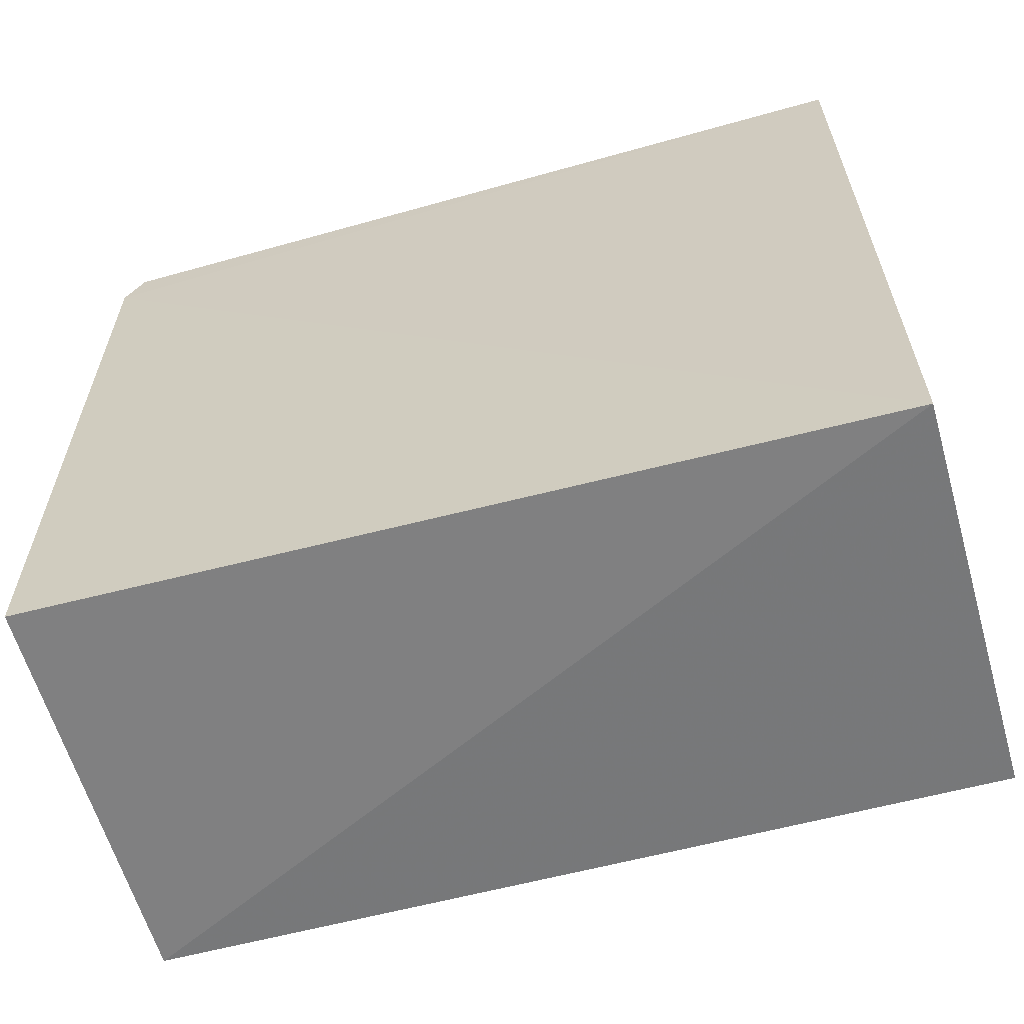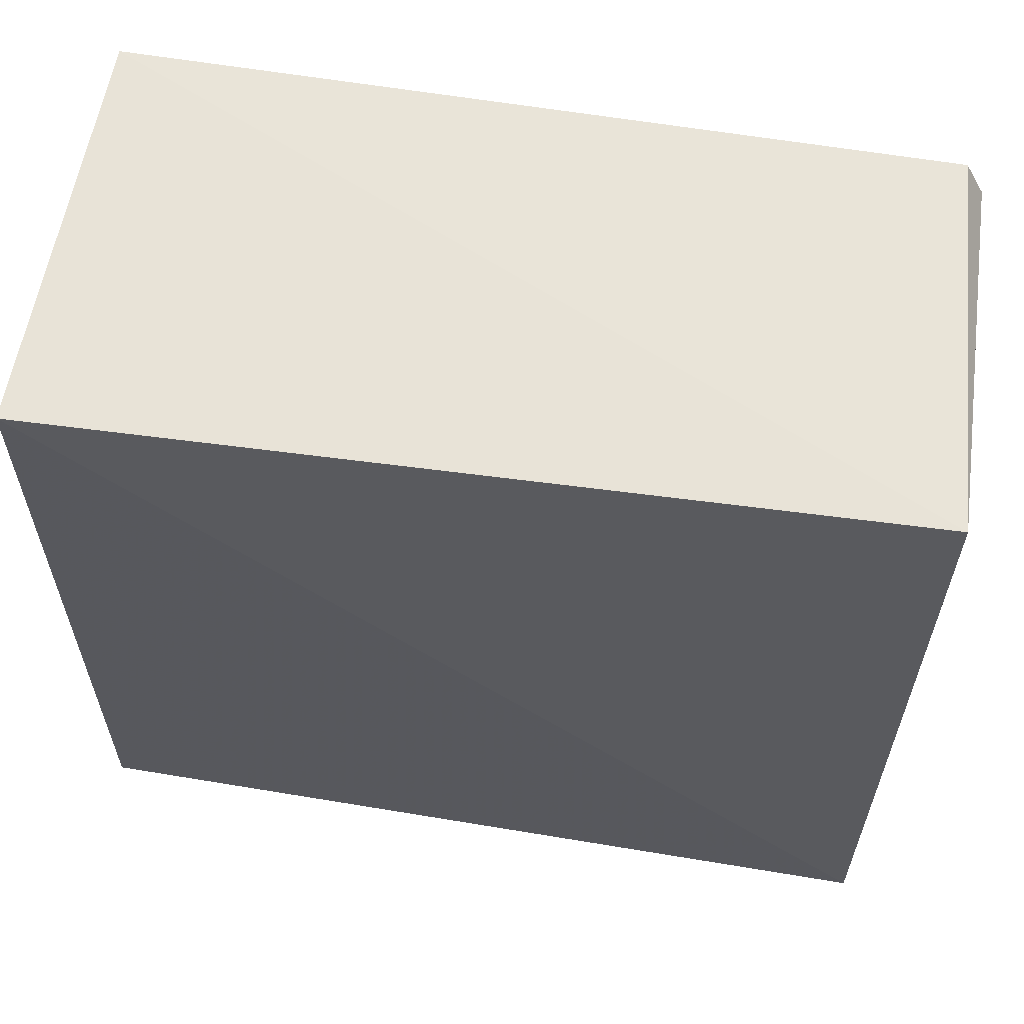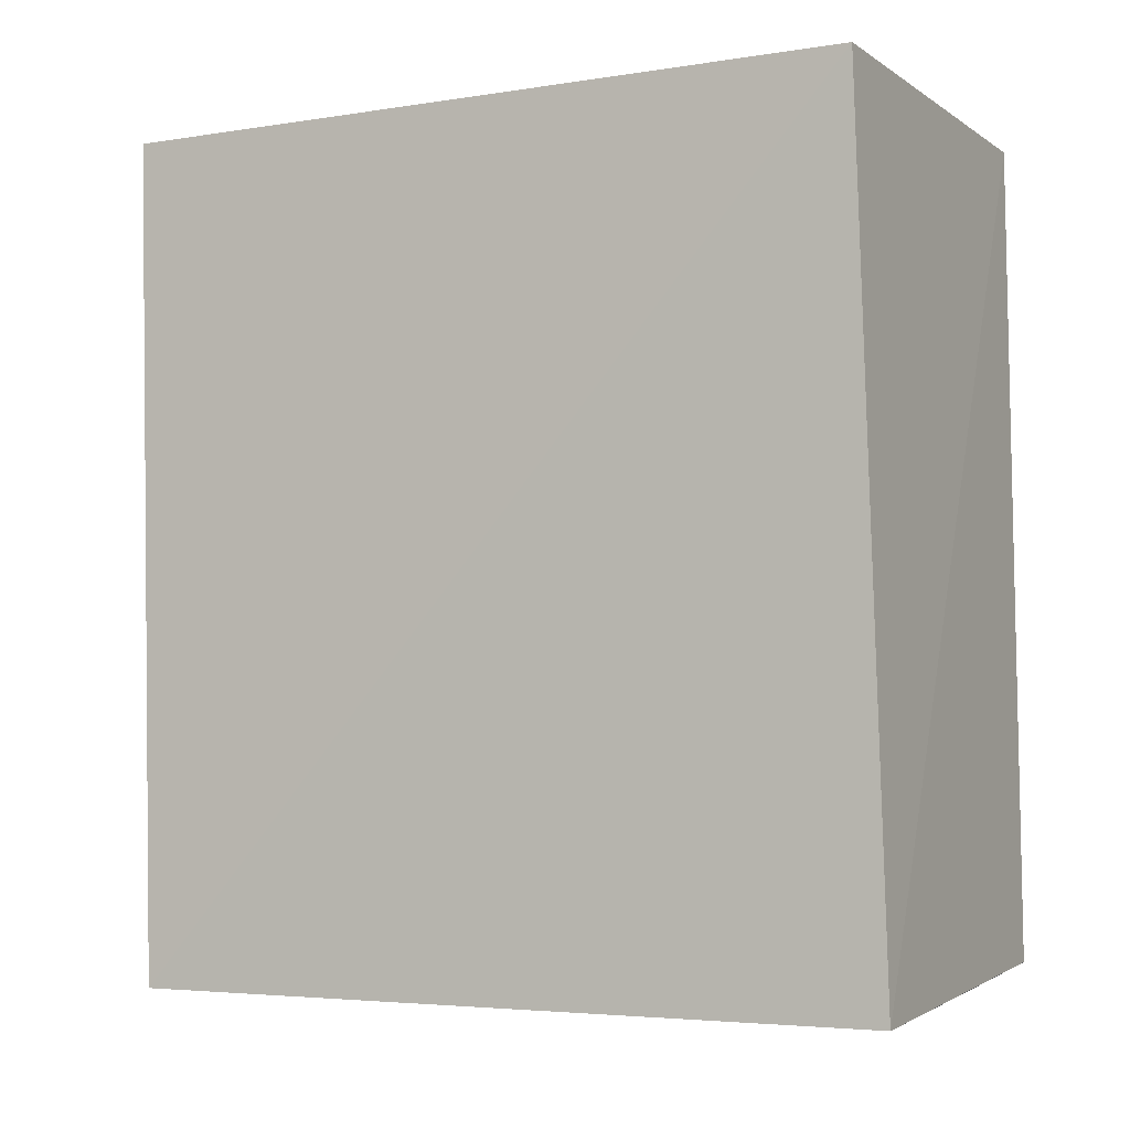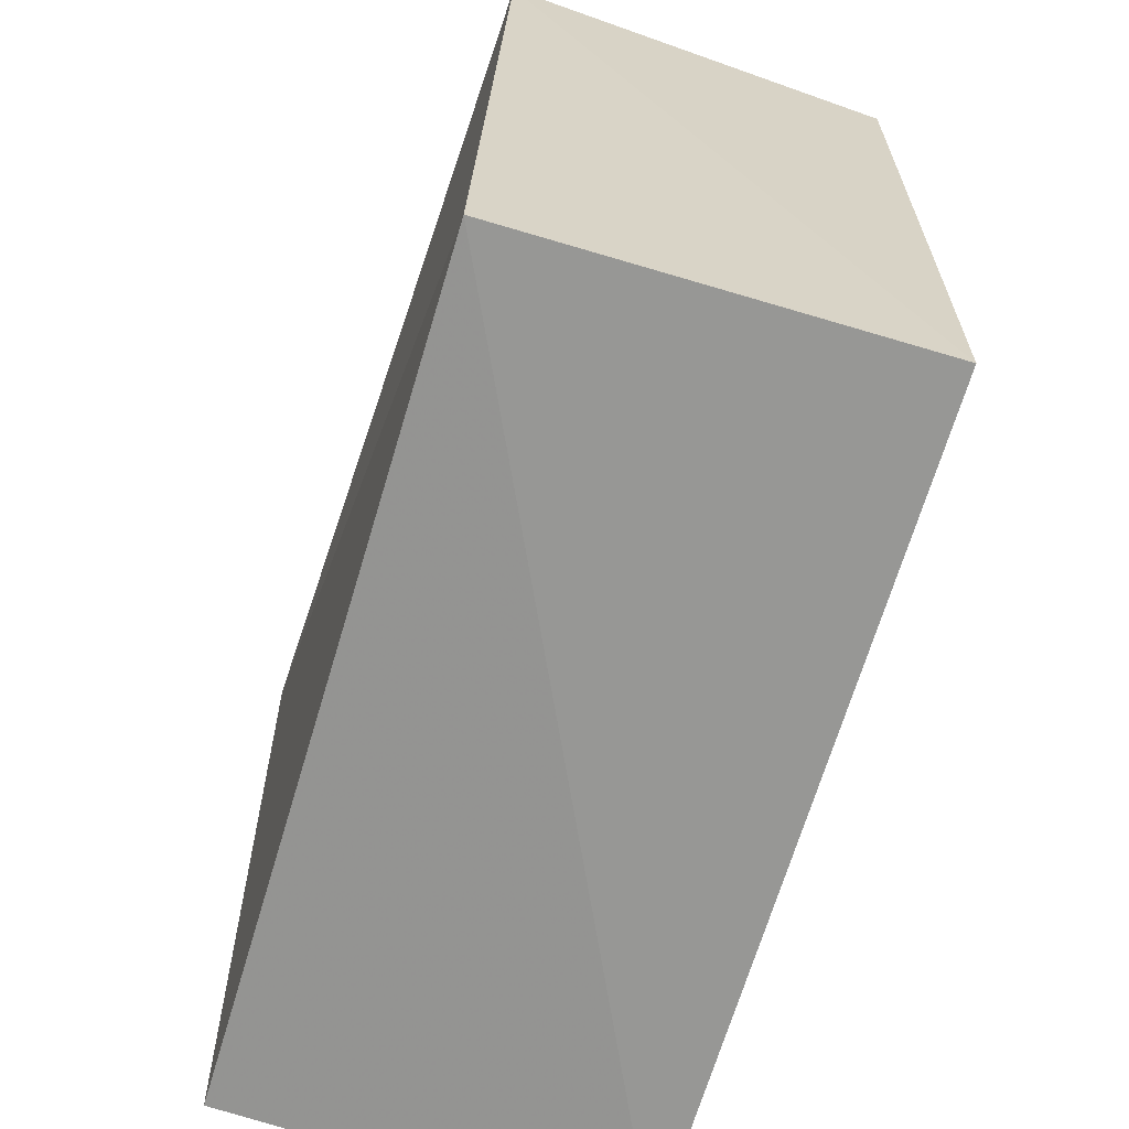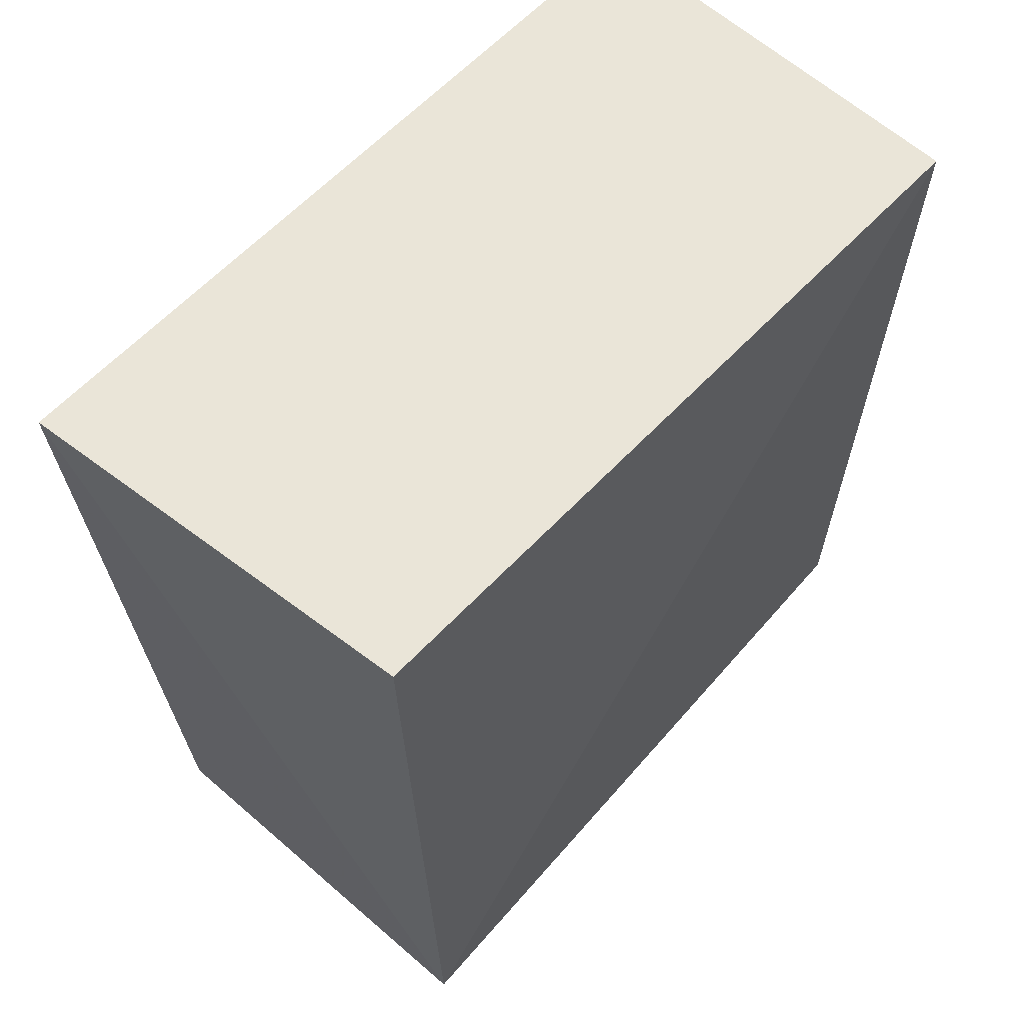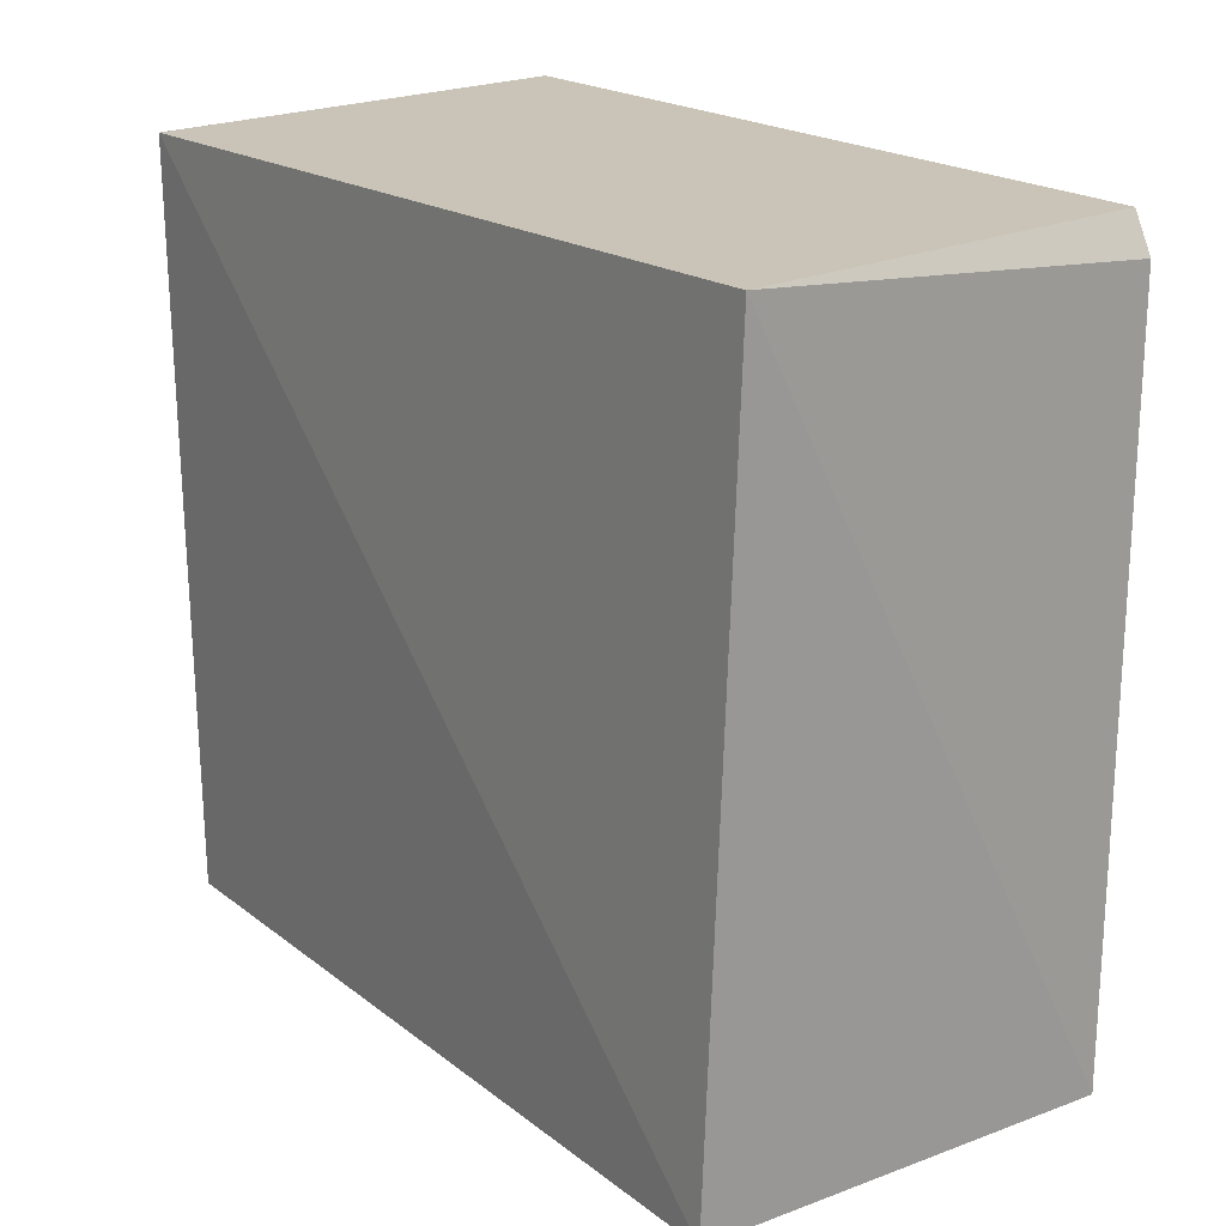
<metadata>
{"format":"obj","ext":"obj","renderer":"f3d","projection":"perspective","resolution":1024,"background":"white","views":[{"elev":-61.6,"azim":-73.9,"up":"+Y"},{"elev":59.2,"azim":100.3,"up":"+Y"},{"elev":-5.2,"azim":116.3,"up":"+Z"},{"elev":-64.6,"azim":163.1,"up":"+Y"},{"elev":59.2,"azim":41.8,"up":"+Z"},{"elev":20.0,"azim":145.5,"up":"+Y"}]}
</metadata>
<code>
v 0.03571 0.01392 0.0307
v 0.0354 -0.01312 0.03079
v 0.03552 -0.01221 0.000768
v 0.02066 0.01335 0.0008591
v 0.02067 0.01442 0.03074
v 0.02067 -0.01409 0.03078
v 0.03473 0.01444 0.000409
v 0.02084 -0.01224 0.0007492
v 0.02068 0.01465 0.001557
f 1 2 3
f 5 2 1
f 6 3 2
f 6 5 4
f 6 2 5
f 7 1 3
f 7 5 1
f 8 6 4
f 8 3 6
f 8 7 3
f 8 4 7
f 9 7 4
f 9 4 5
f 9 5 7

</code>
